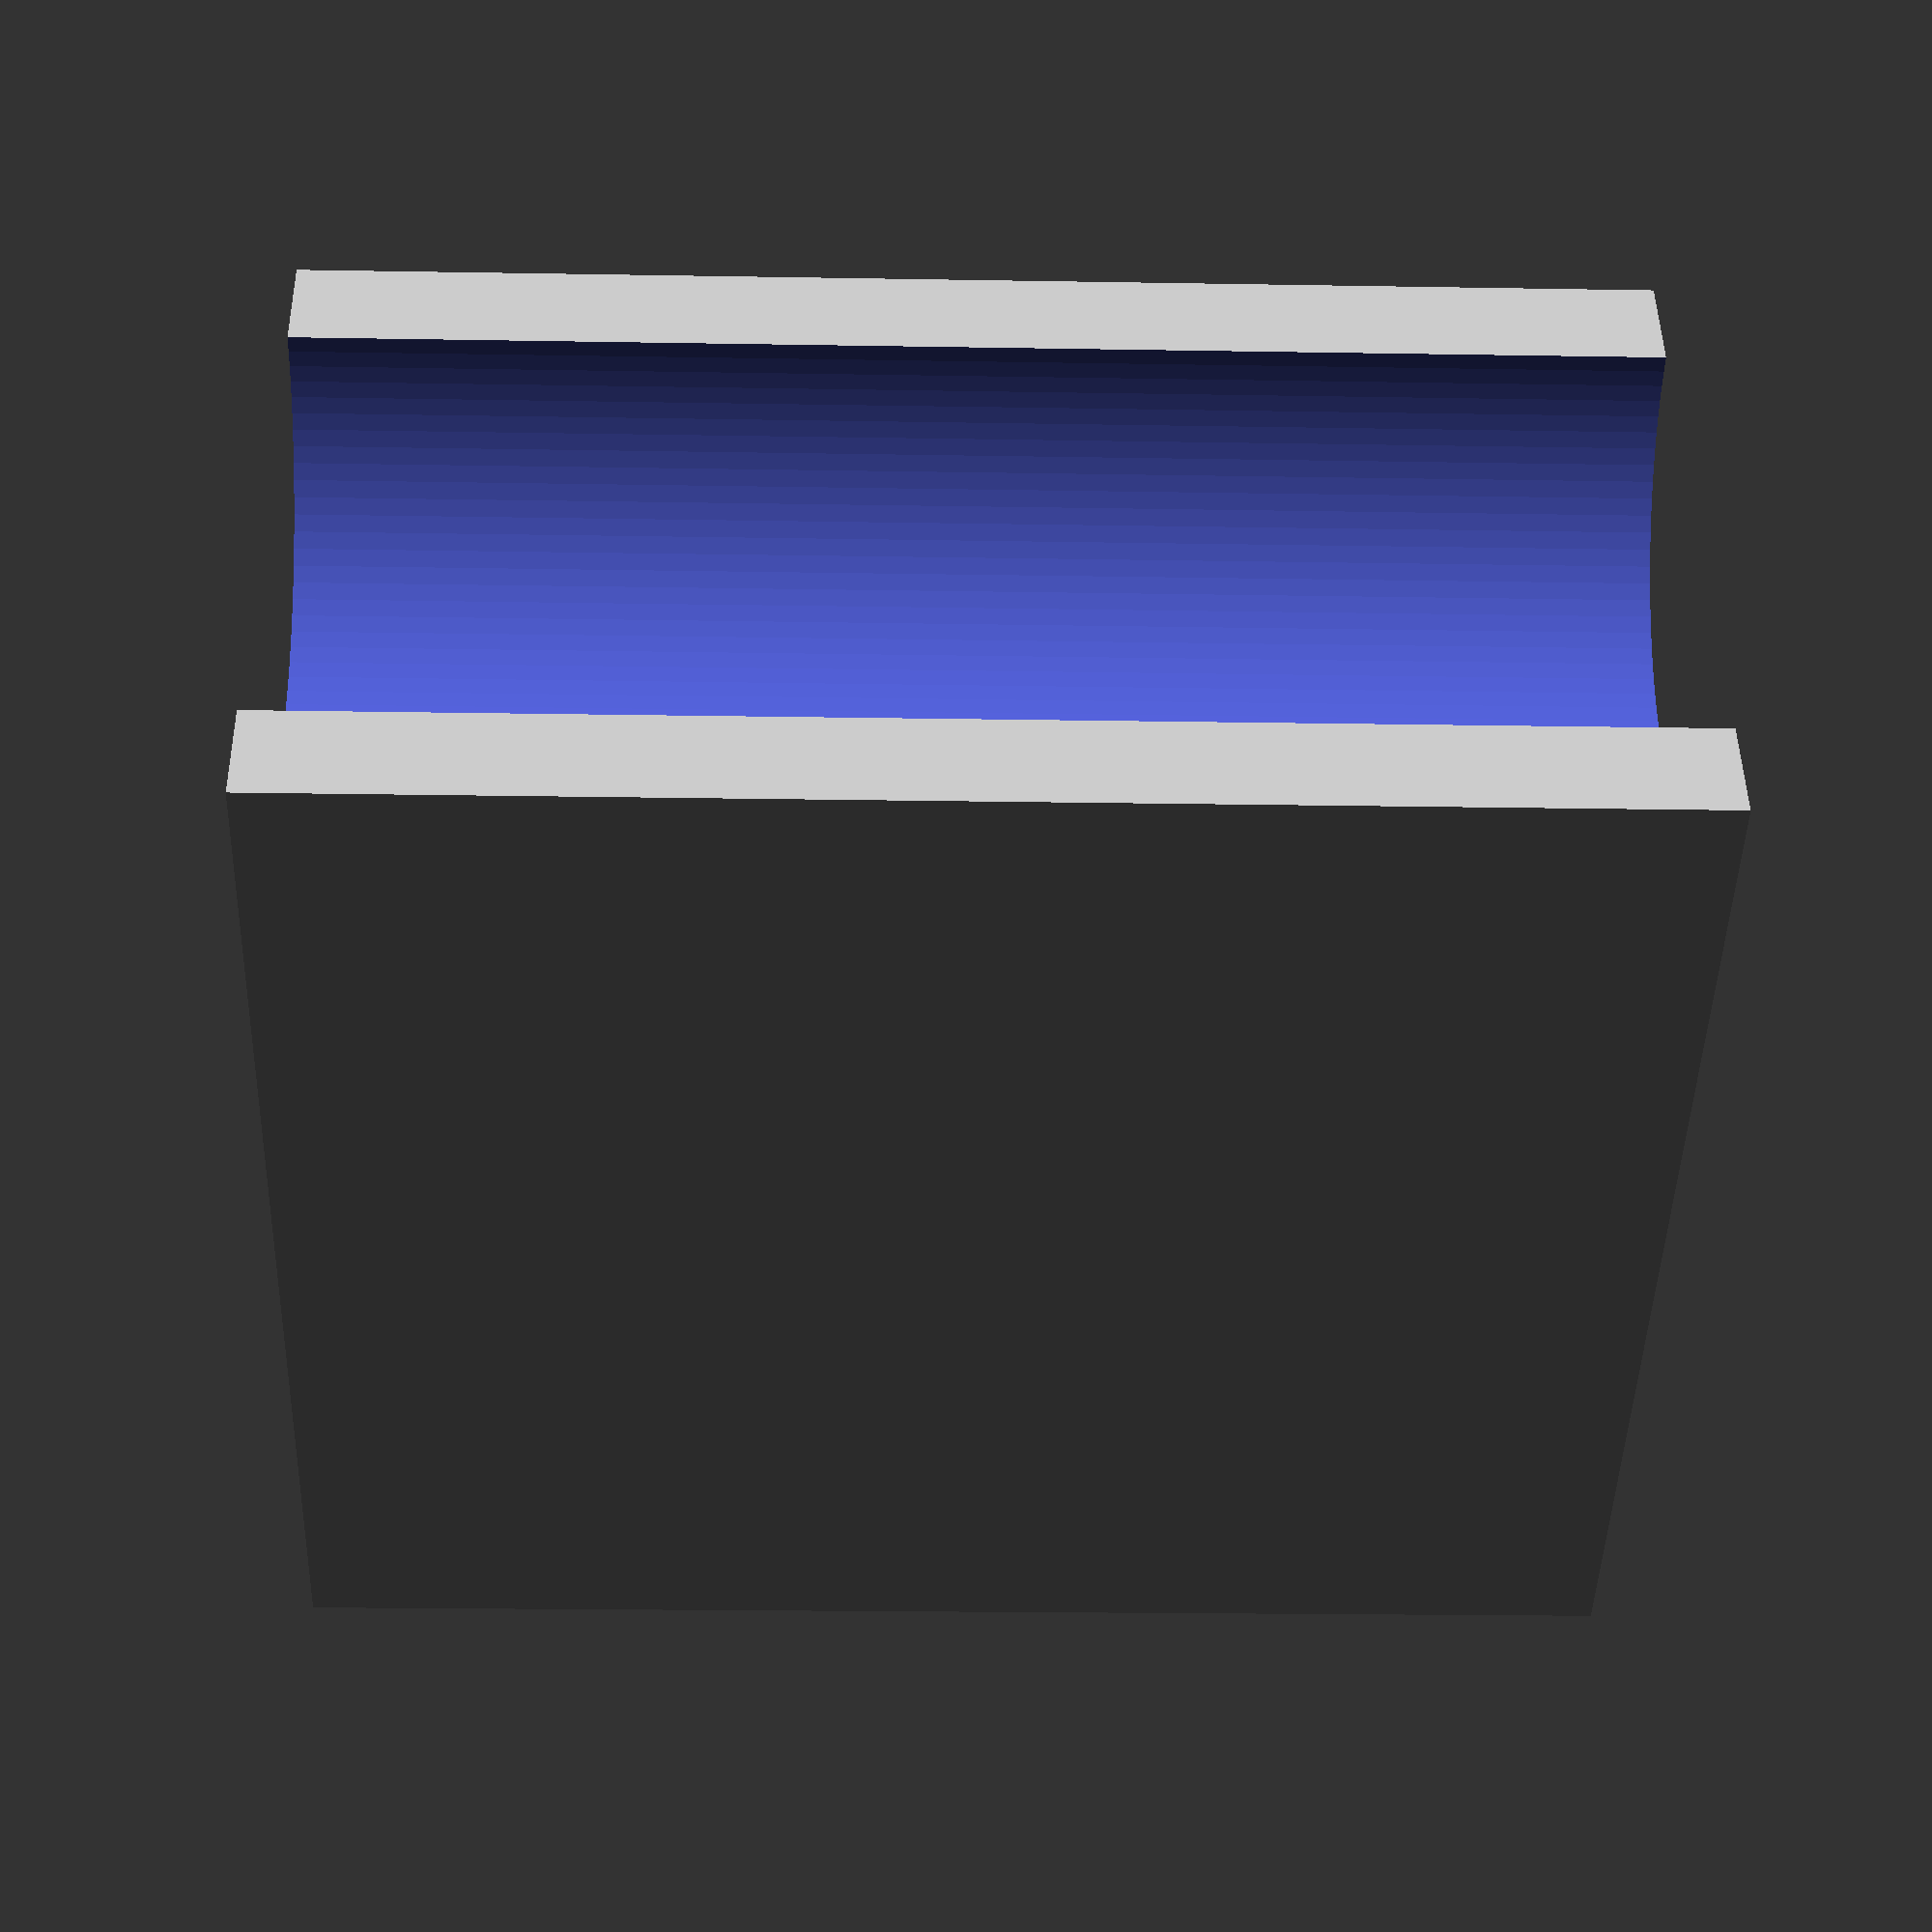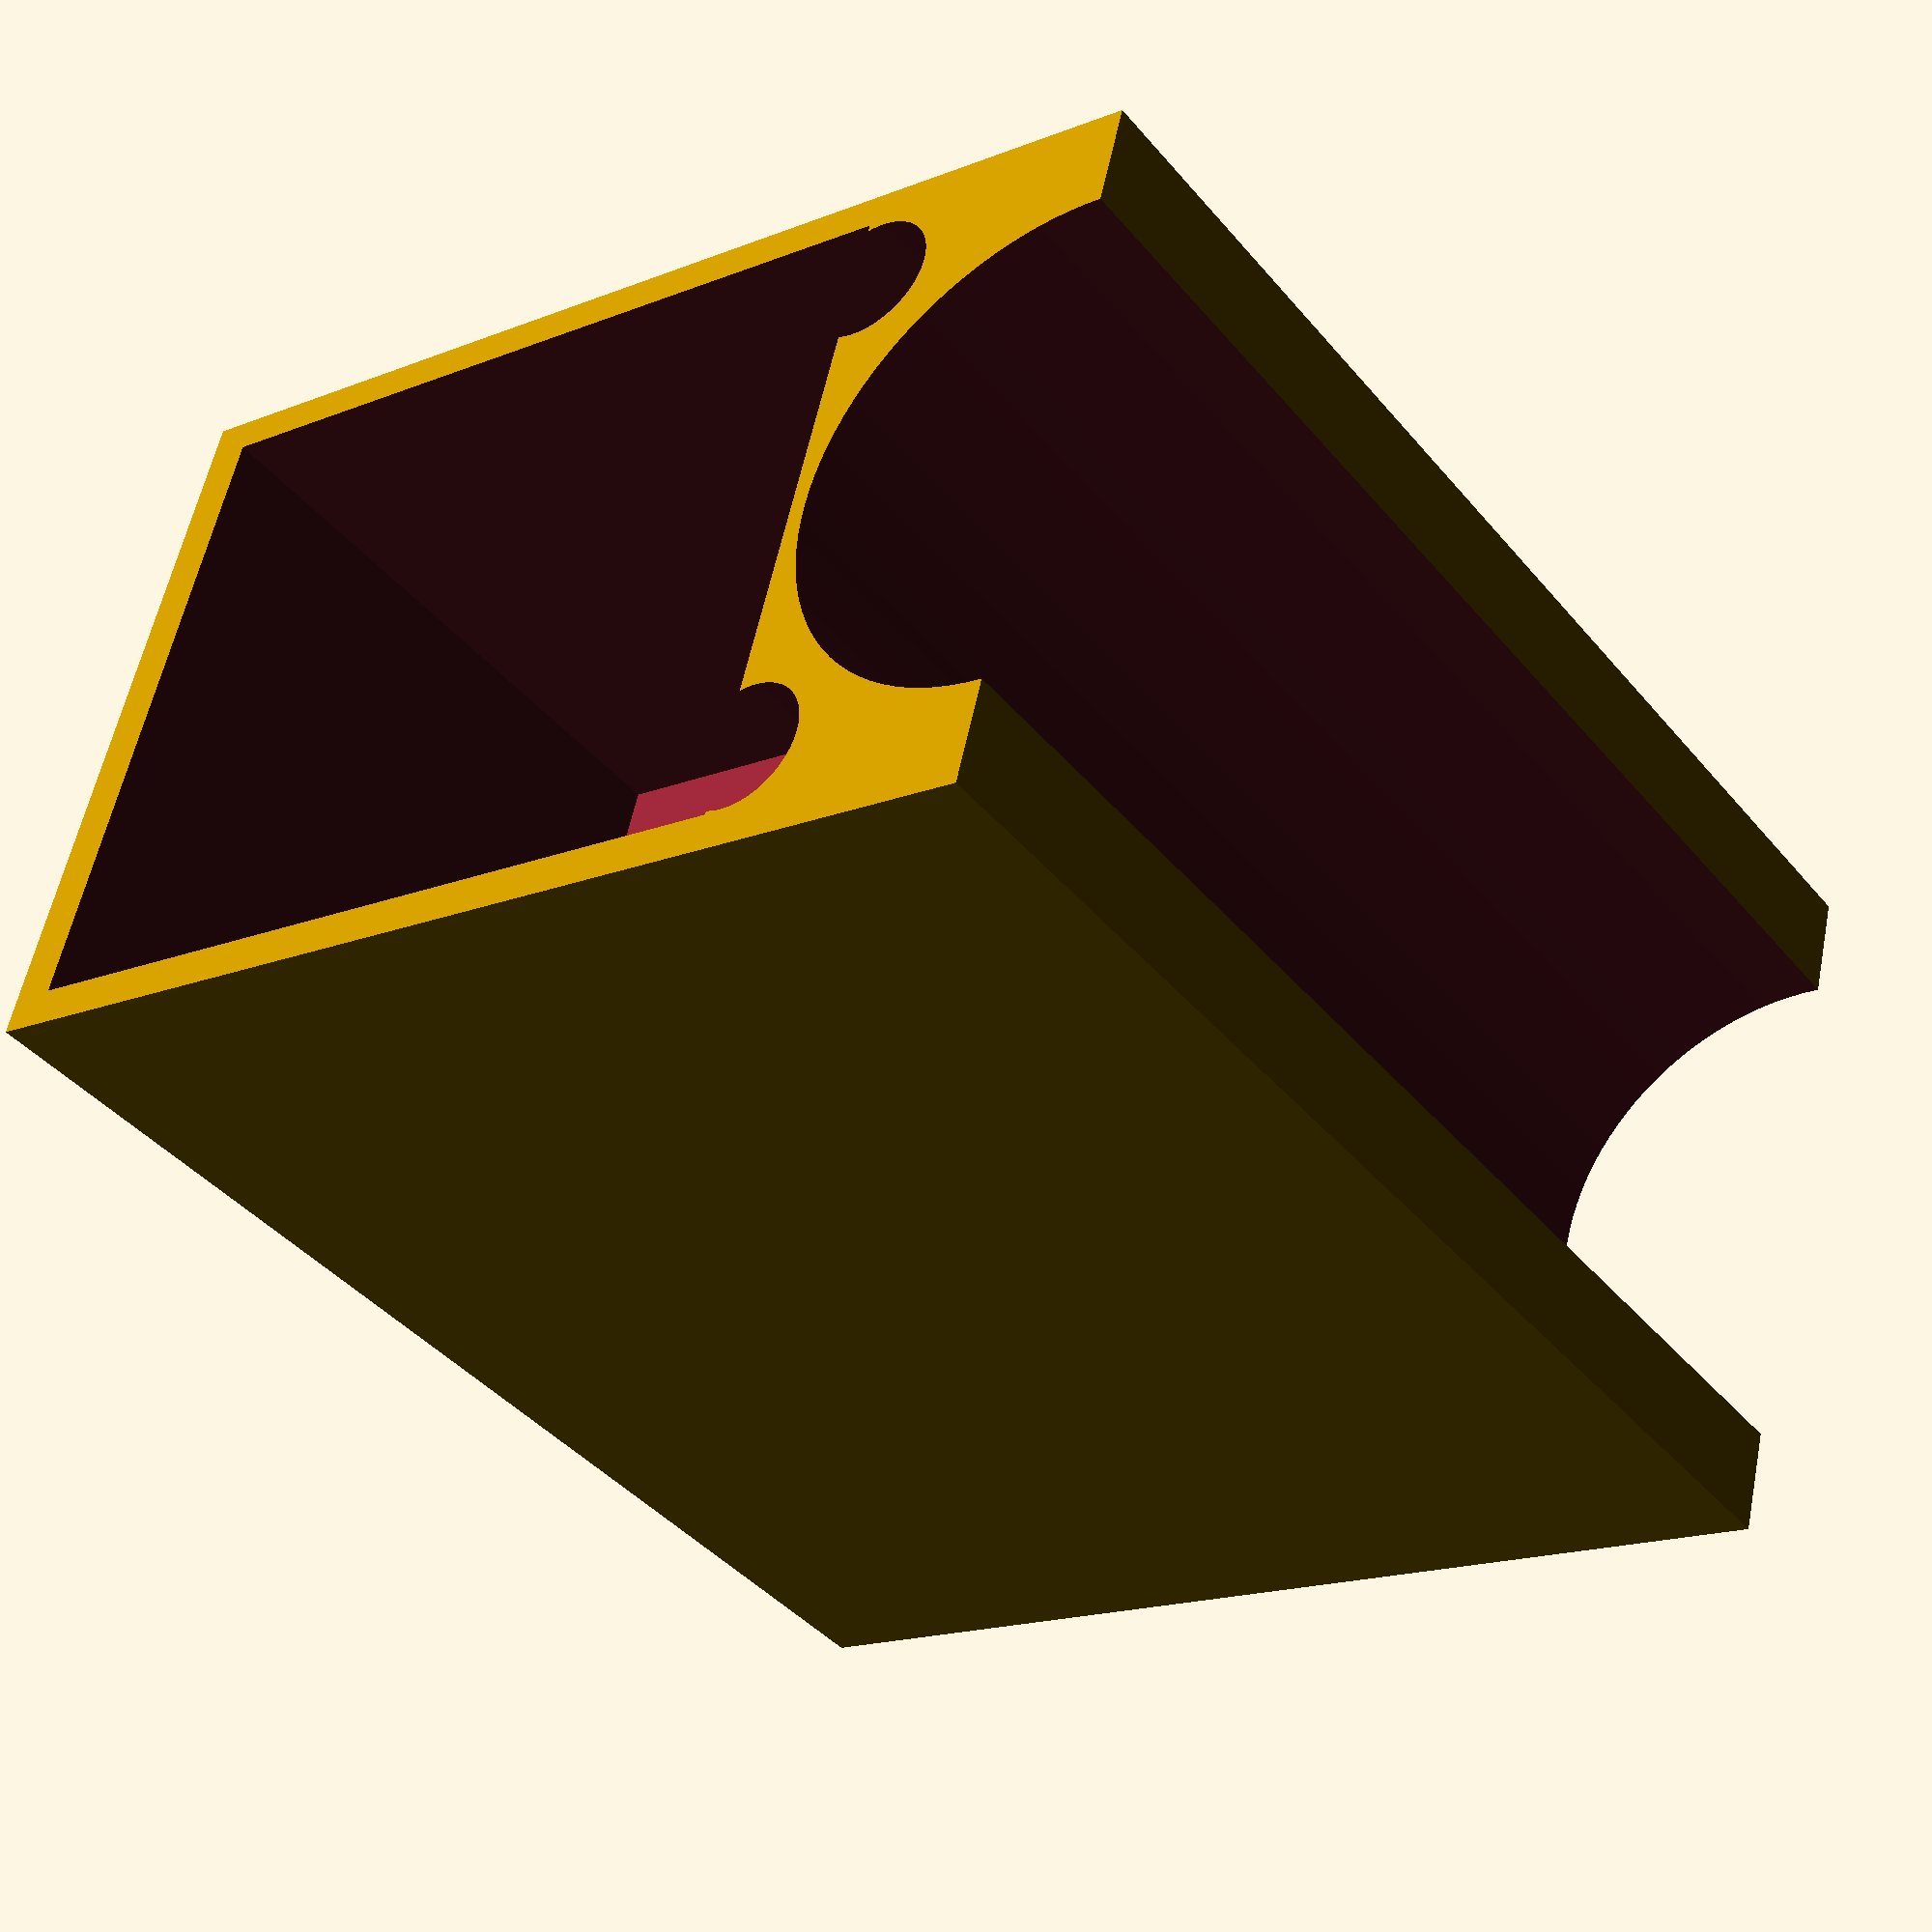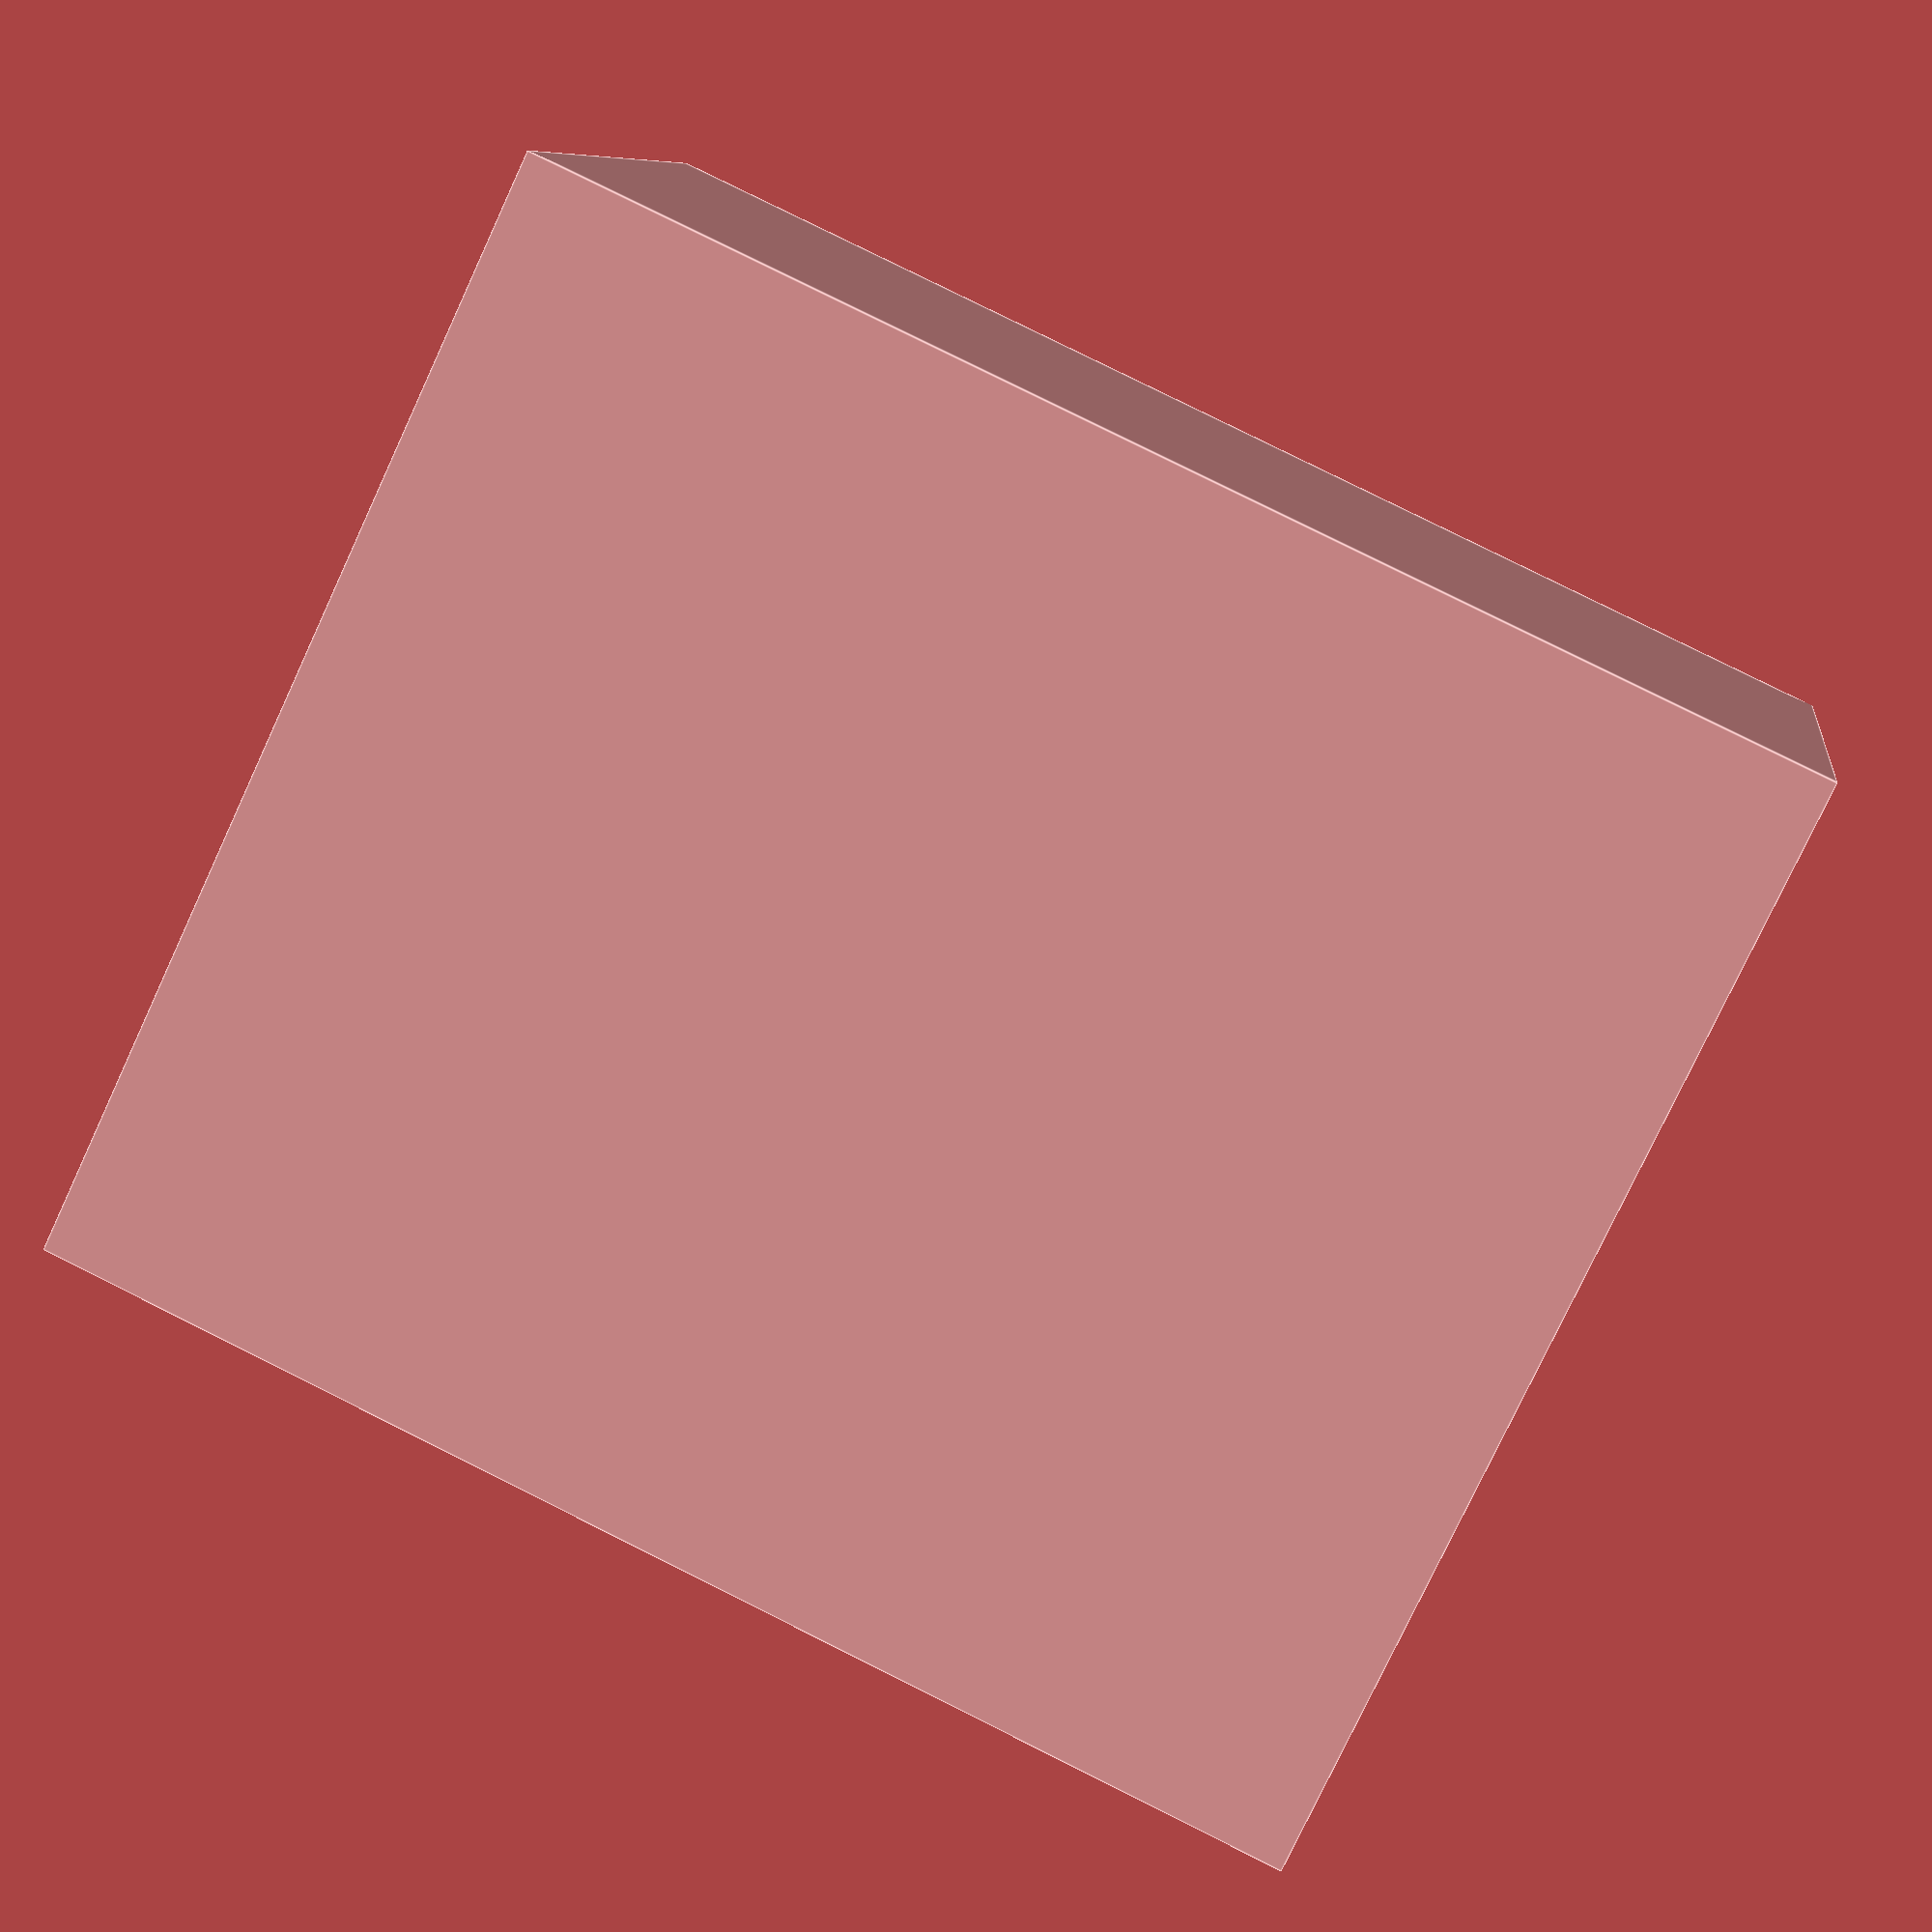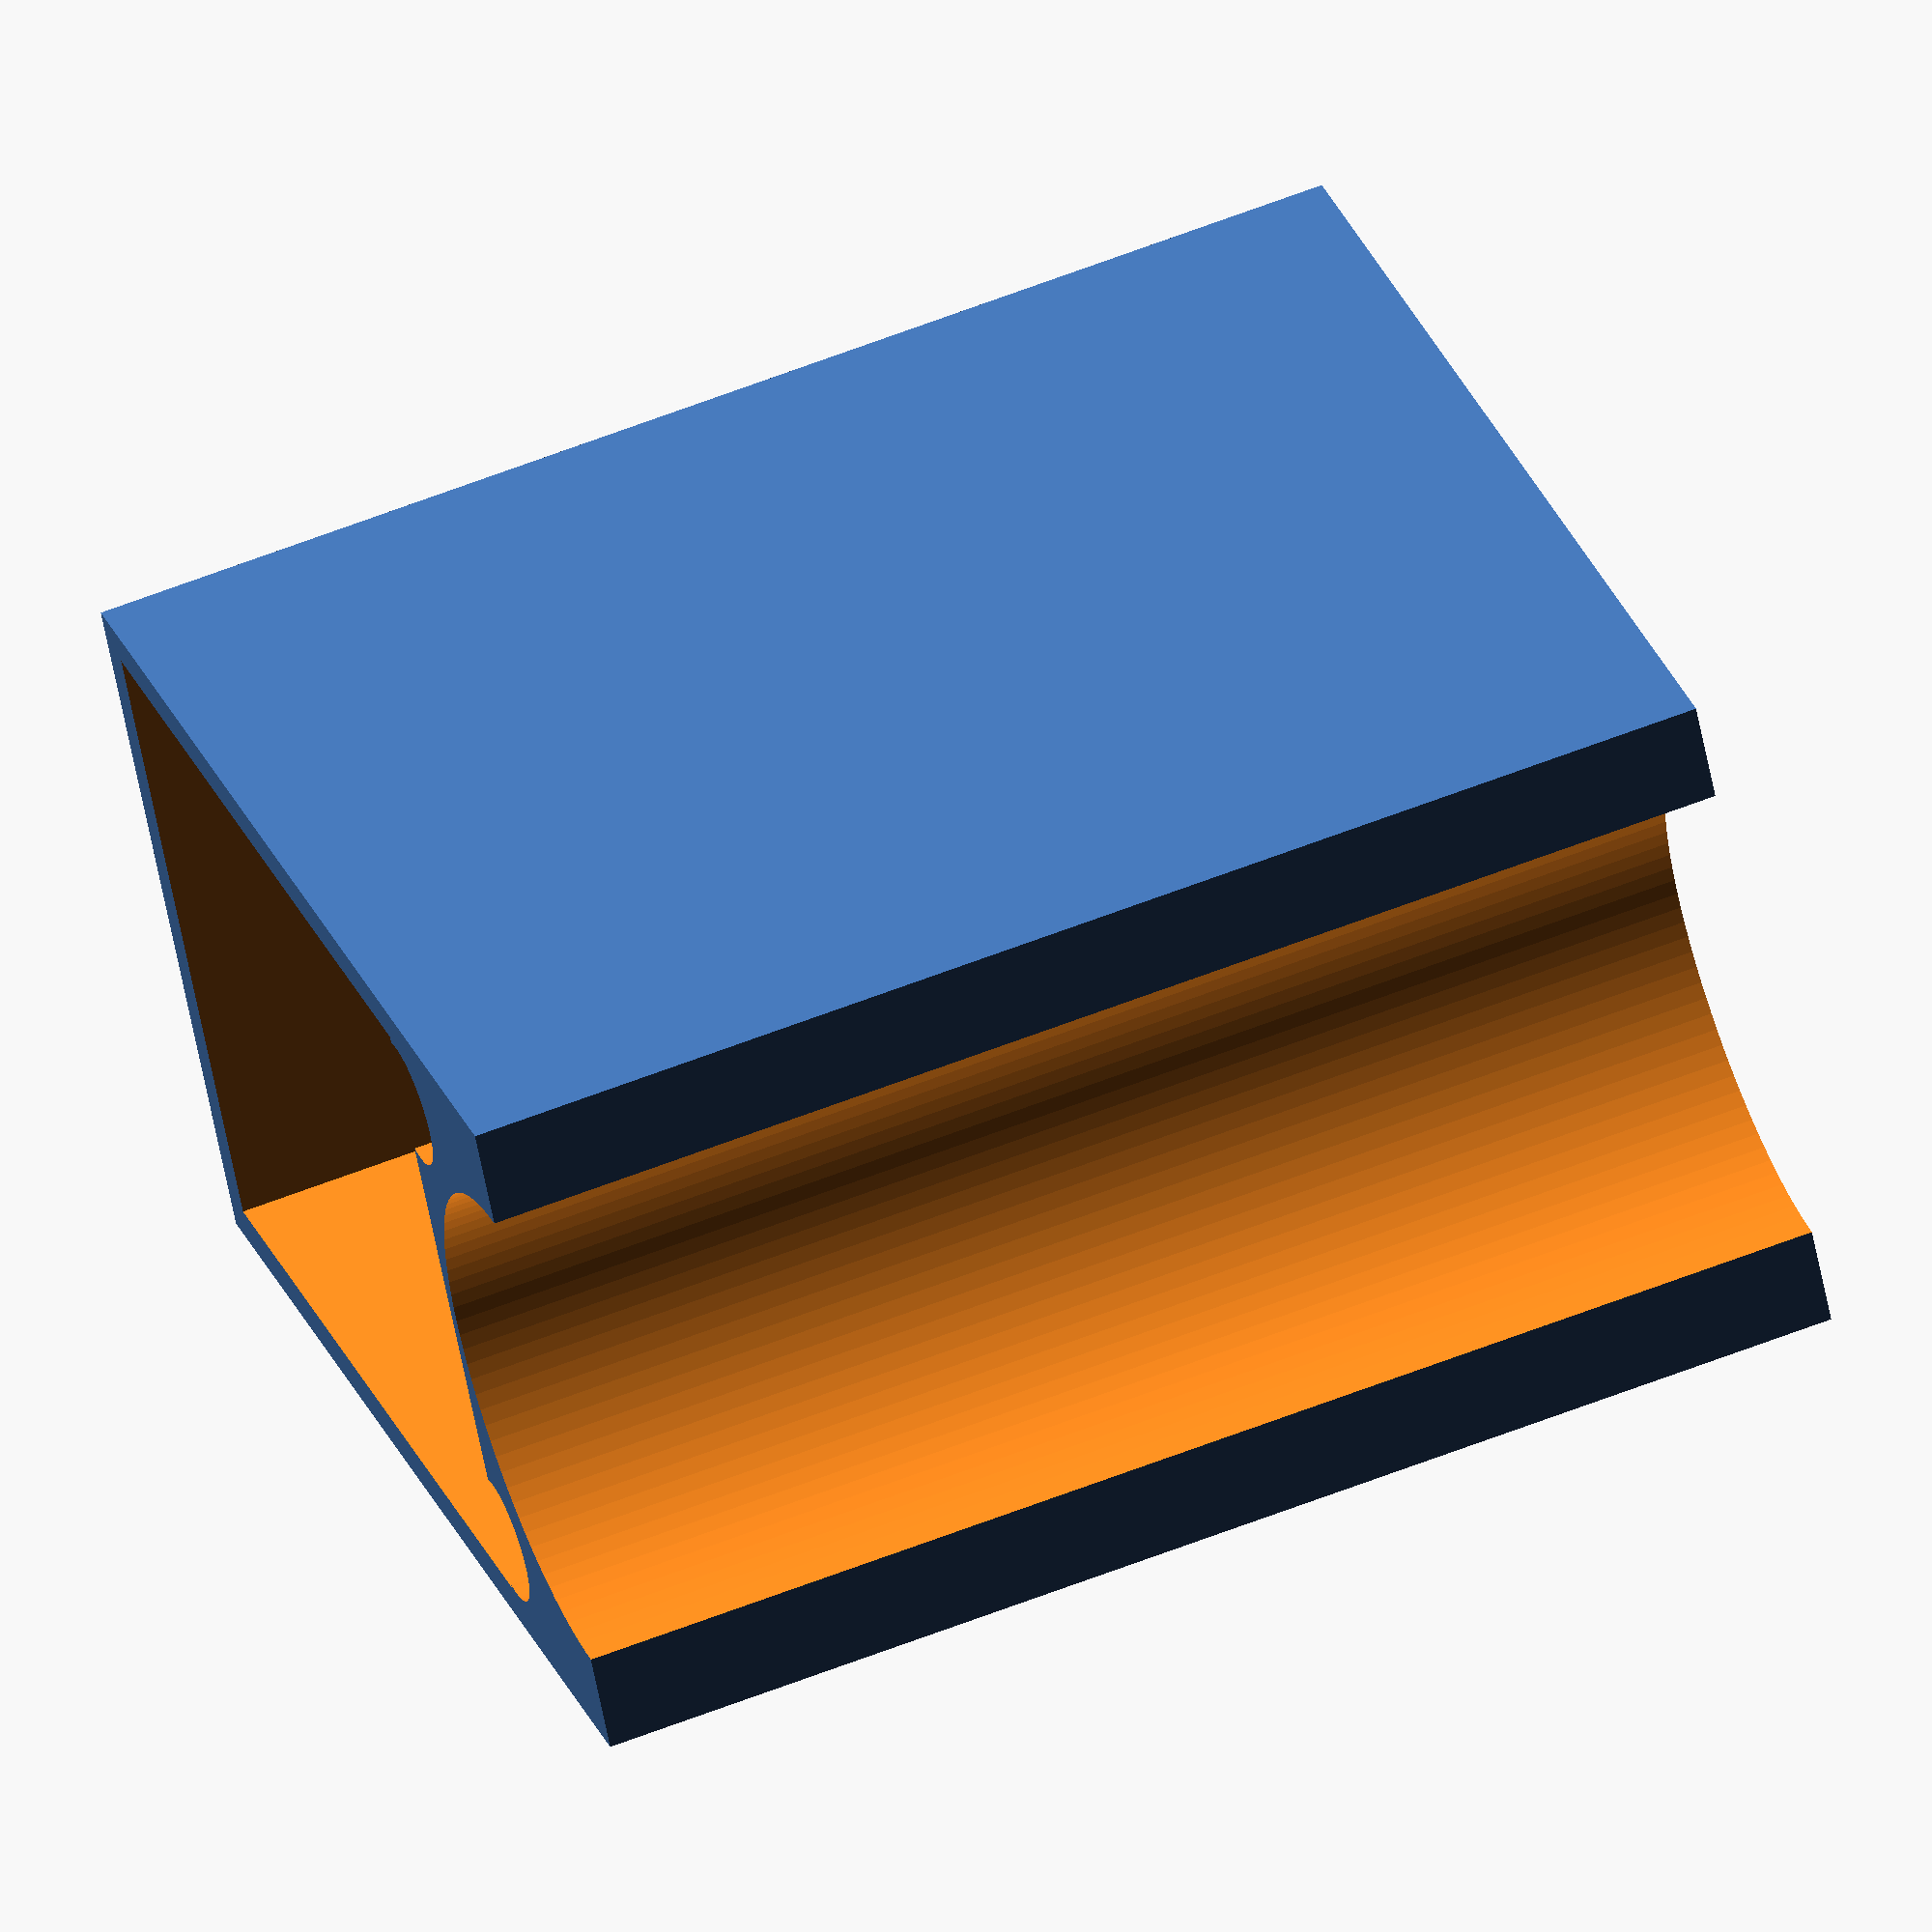
<openscad>

// frame radius
fr = 16;

// battery width and depth and heig
batx = 51;
baty = 43;
batz = 30;

// wire radius
wr = 4;

difference() {
translate([0,-22.4,0])
cube([69.6,44.8,80]);

// bottom battery
translate([17,-20.3,-1])
cube([50,40.4,40]);

// top battery
translate([17,-20.3,41])
cube([50,40.4,40]);

// frame
translate([0,0,-1])
cylinder($fn=100,82,fr,fr);

// wire1
translate([16,-16,30])
cylinder($fn=100,51,wr,wr);

// wire2
translate([16,16,30])
cylinder($fn=100,51,wr,wr);
}




</openscad>
<views>
elev=198.8 azim=334.0 roll=91.9 proj=p view=wireframe
elev=220.7 azim=14.2 roll=144.2 proj=p view=solid
elev=278.1 azim=198.4 roll=116.4 proj=p view=edges
elev=299.9 azim=150.7 roll=68.0 proj=o view=wireframe
</views>
